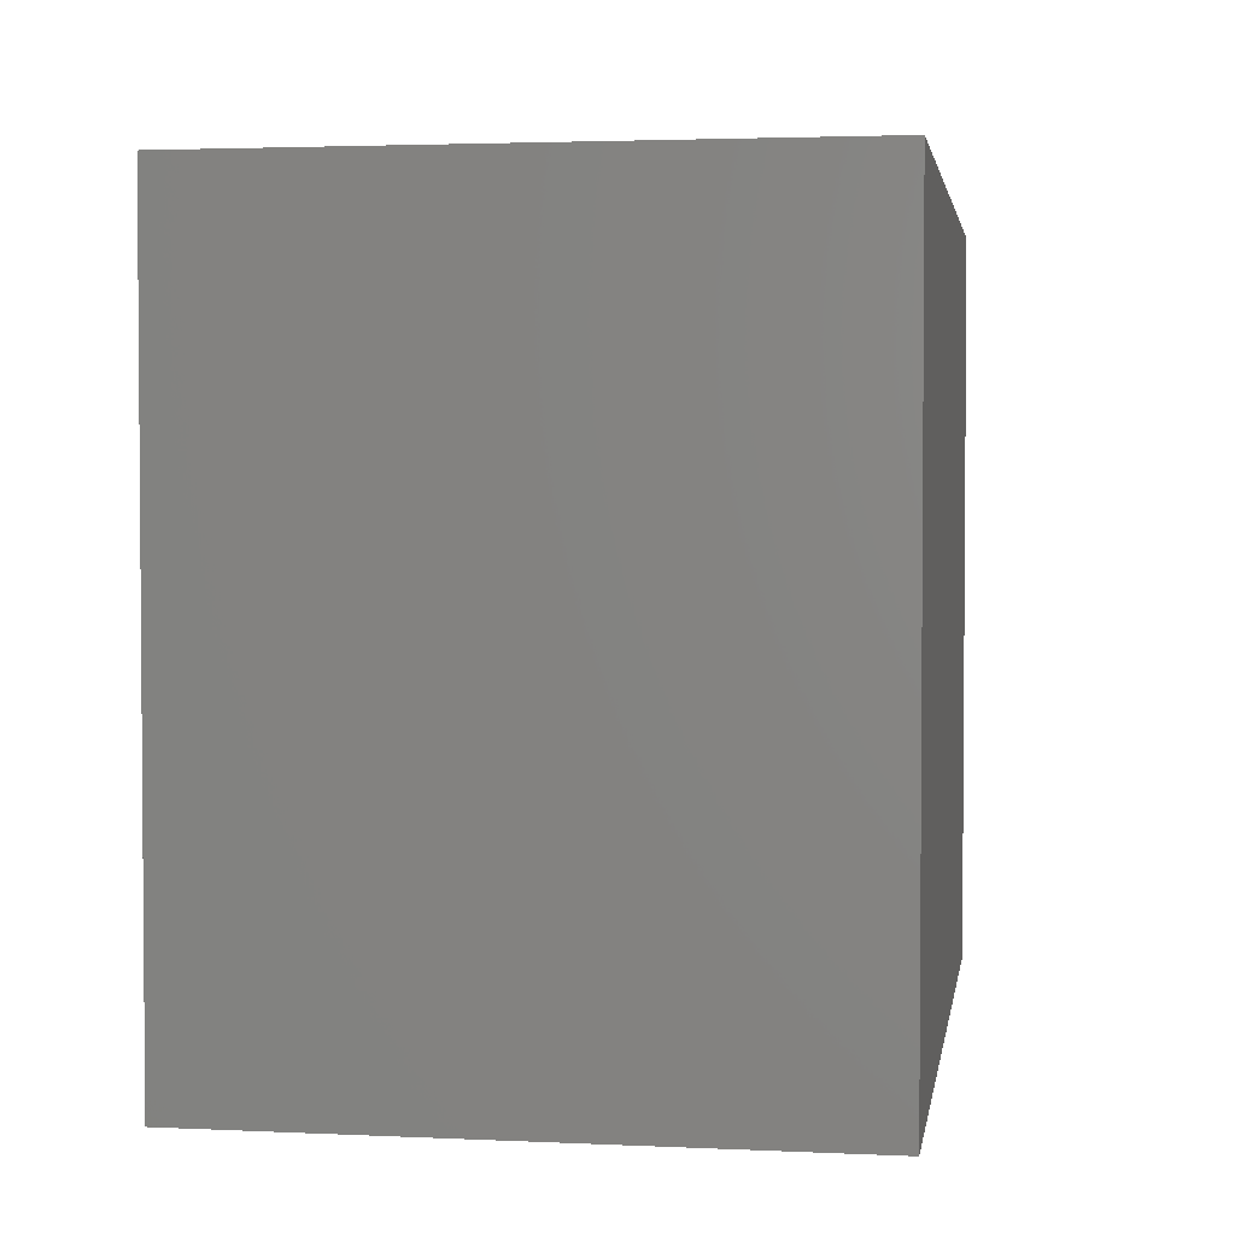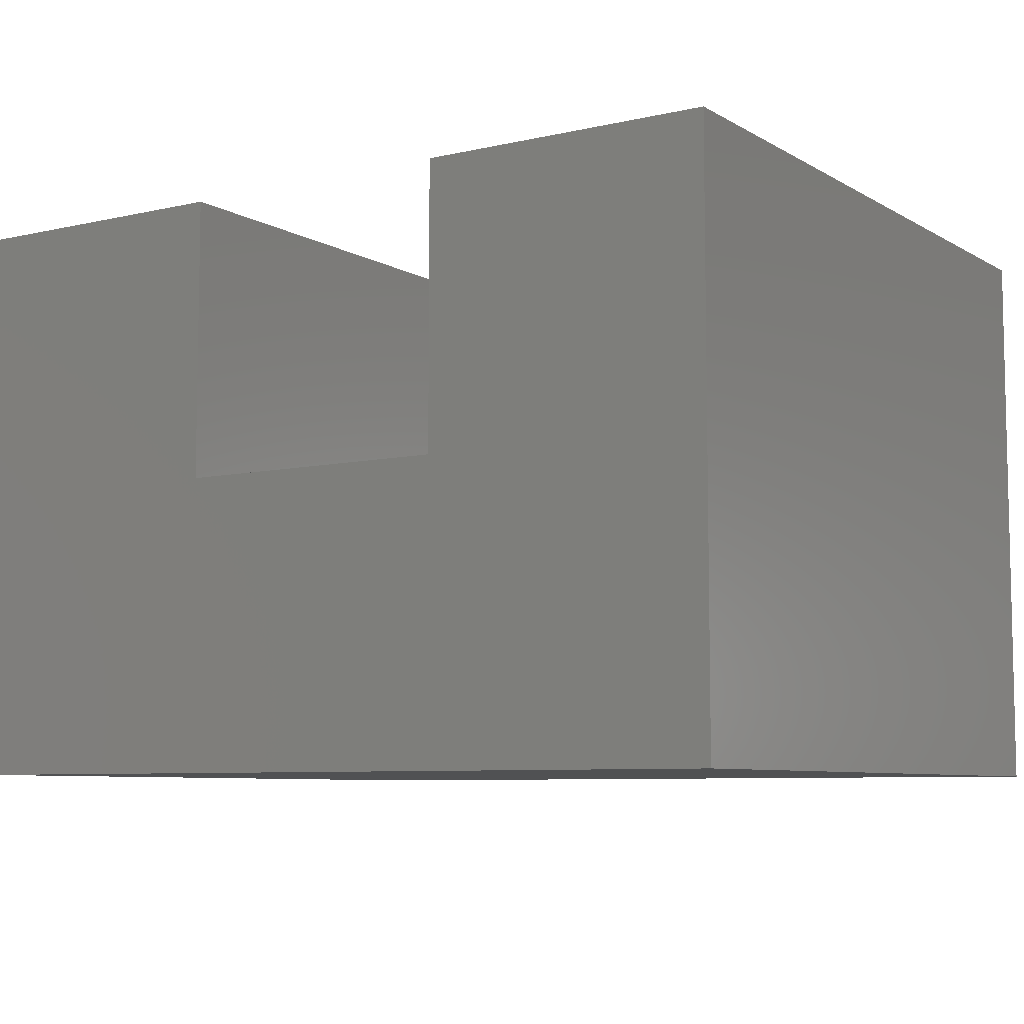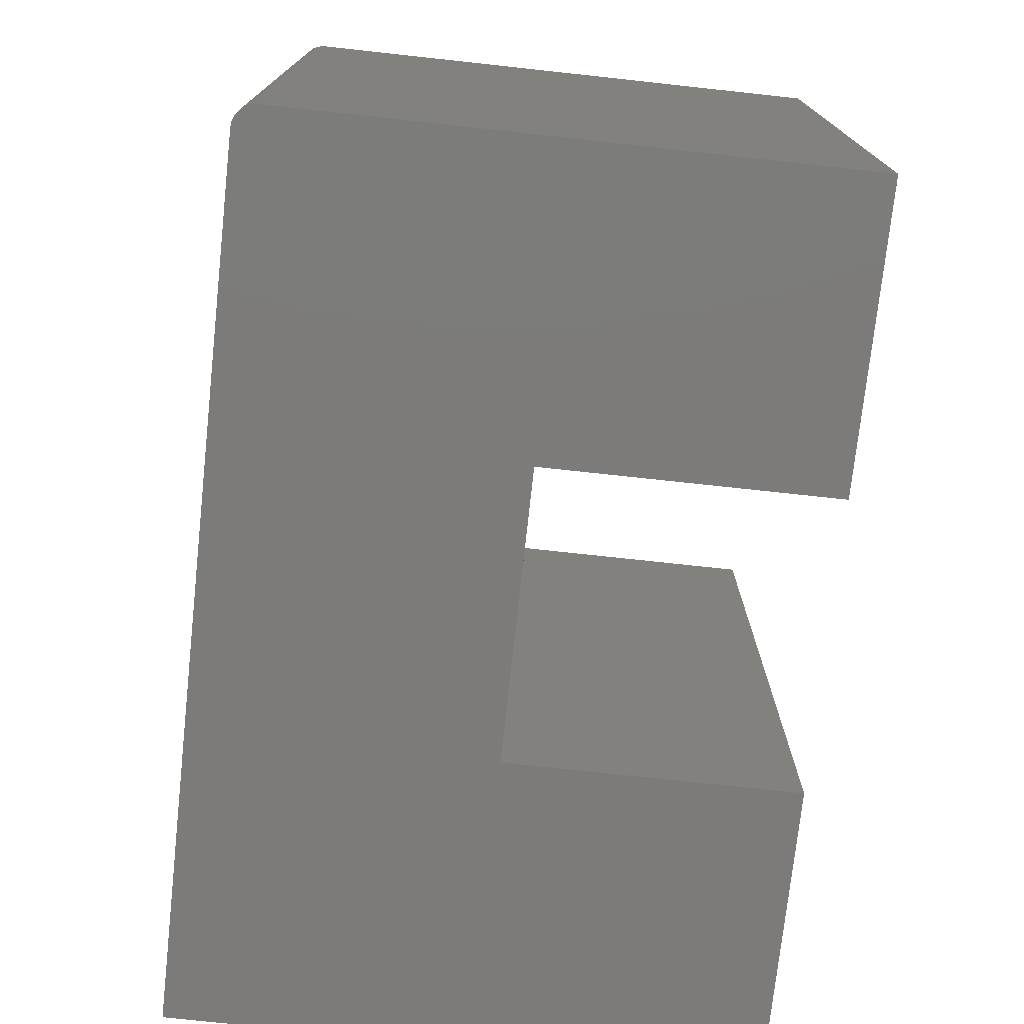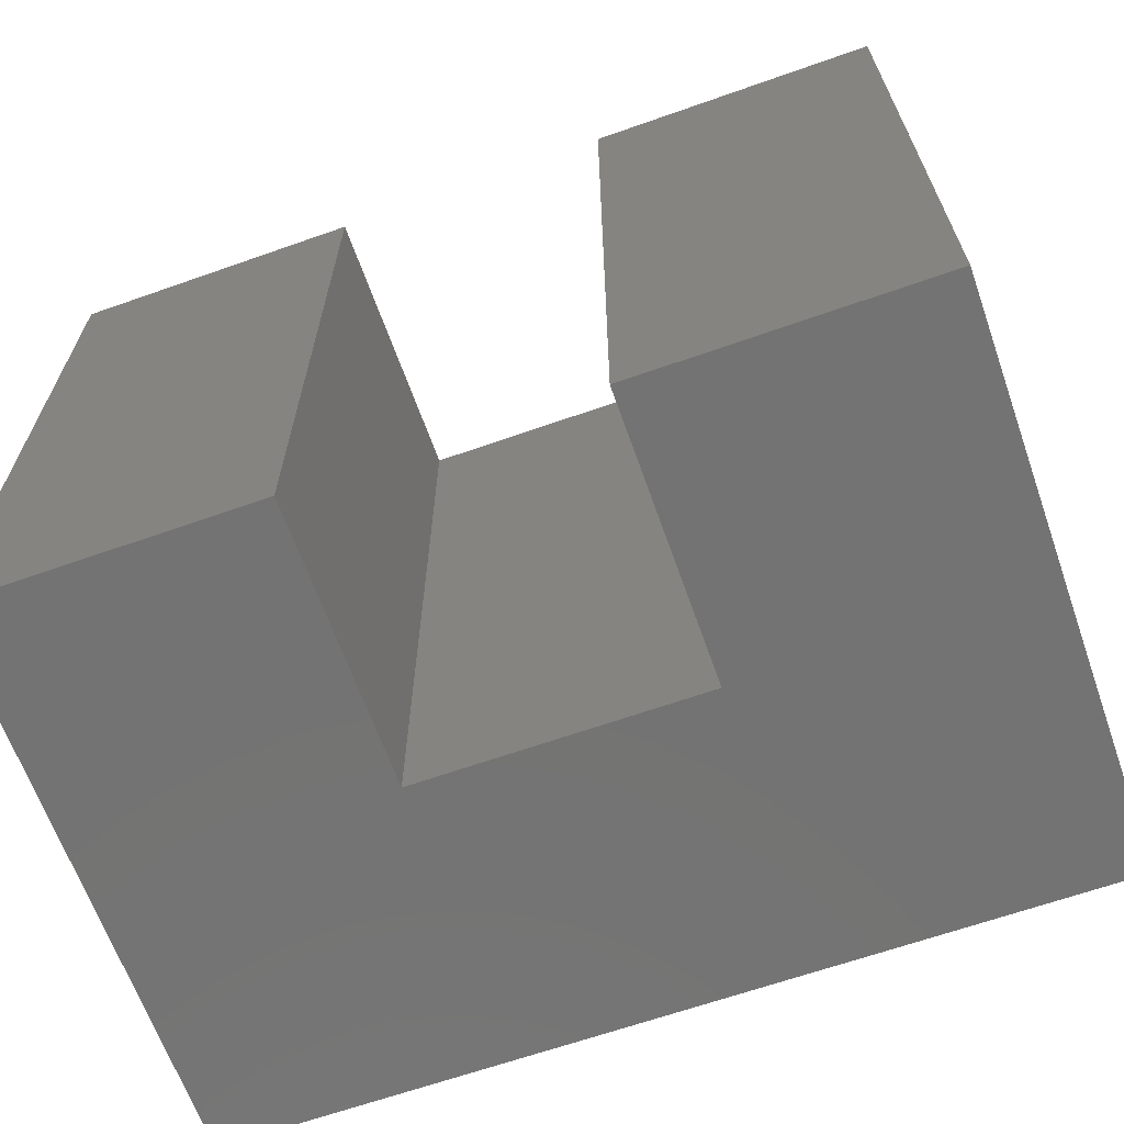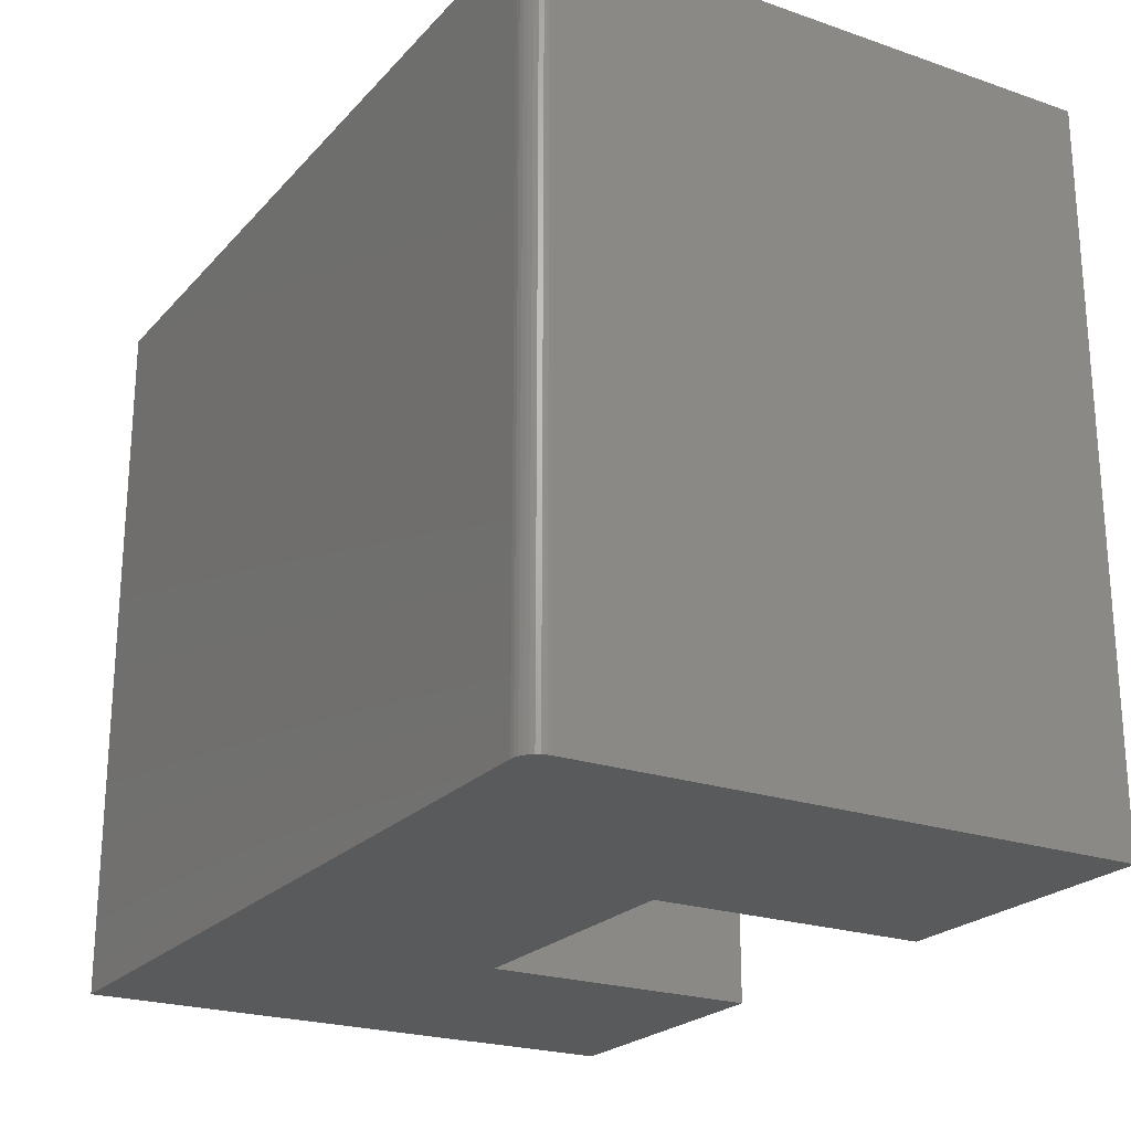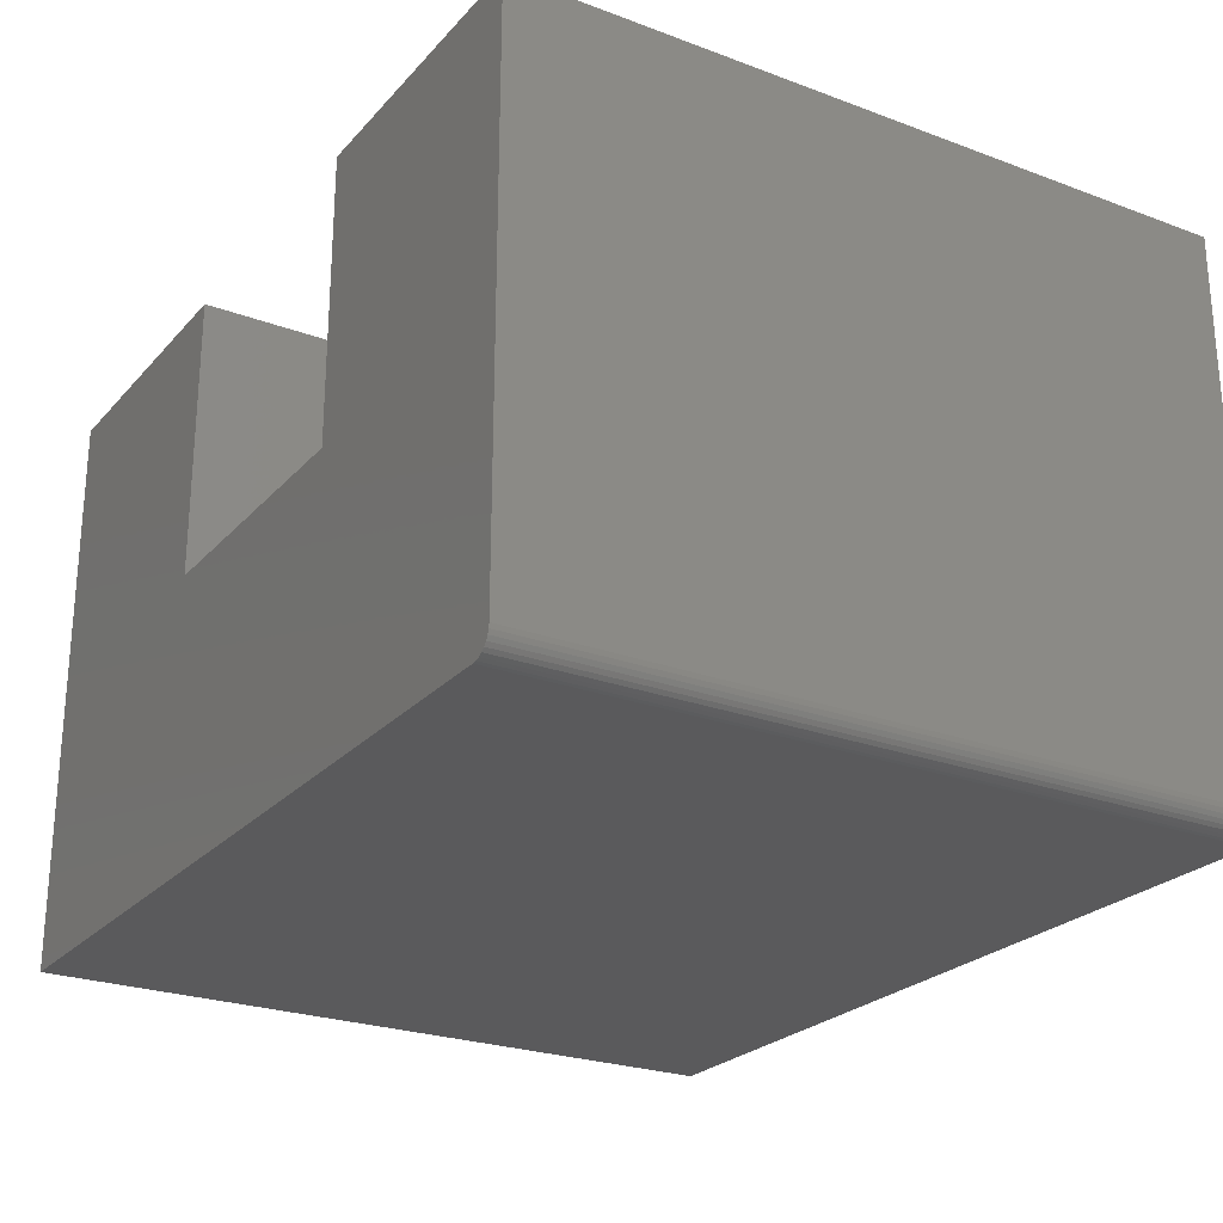
<metadata>
{"format":"stl","ext":"stl","renderer":"f3d","projection":"perspective","resolution":1024,"background":"white","views":[{"elev":2.8,"azim":99.1,"up":"+Y"},{"elev":-7.4,"azim":32.9,"up":"+Z"},{"elev":-74.8,"azim":-96.2,"up":"+Y"},{"elev":-65.4,"azim":19.5,"up":"+Y"},{"elev":-22.8,"azim":-120.4,"up":"+Y"},{"elev":-24.7,"azim":-121.3,"up":"+Z"}]}
</metadata>
<code>
# stl→obj: 32 verts, 60 faces
v 0.2989 -0.75 -0.1427
v 0.005757 -0.75 -0.1427
v -0.2969 -0.75 -0.4219
v -0.2964 -0.75 -0.4264
v -0.2951 -0.75 -0.4308
v -0.2929 -0.75 -0.4349
v -0.29 -0.75 -0.4384
v -0.2865 -0.75 -0.4414
v -0.2824 -0.75 -0.4435
v -0.278 -0.75 -0.4449
v -0.2734 -0.75 -0.4453
v 0.6016 -0.75 -0.4453
v 0.6016 -0.75 0.1505
v 0.2989 -0.75 0.1505
v -0.2969 -0.75 0.1505
v 0.005757 -0.75 0.1505
v 0.2989 4.987e-17 -0.1427
v 0.2989 6.615e-17 0.1505
v 0.6016 8.295e-17 0.1505
v 0.6016 4.987e-17 -0.4453
v -0.2734 1.301e-18 -0.4453
v -0.278 1.072e-18 -0.4449
v -0.2824 9.022e-19 -0.4435
v -0.2865 7.975e-19 -0.4414
v -0.29 7.621e-19 -0.4384
v -0.2929 7.975e-19 -0.4349
v -0.2951 9.022e-19 -0.4308
v -0.2964 1.072e-18 -0.4264
v -0.2969 1.301e-18 -0.4219
v 0.005757 3.36e-17 -0.1427
v -0.2969 3.307e-17 0.1505
v 0.005757 4.987e-17 0.1505
f 1 2 3
f 1 3 4
f 1 4 5
f 1 5 6
f 1 6 7
f 1 7 8
f 1 8 9
f 1 9 10
f 1 10 11
f 1 11 12
f 1 12 13
f 1 13 14
f 3 2 15
f 15 2 16
f 17 18 19
f 17 19 20
f 17 20 21
f 17 21 22
f 17 22 23
f 17 23 24
f 17 24 25
f 17 25 26
f 17 26 27
f 17 27 28
f 17 28 29
f 17 29 30
f 29 31 30
f 30 31 32
f 31 29 15
f 15 29 3
f 11 21 12
f 12 21 20
f 21 11 22
f 22 11 10
f 22 10 23
f 23 10 9
f 23 9 24
f 24 9 8
f 24 8 25
f 25 8 7
f 25 7 26
f 26 7 6
f 26 6 27
f 27 6 5
f 27 5 28
f 28 5 4
f 28 4 29
f 29 4 3
f 16 32 15
f 15 32 31
f 30 32 2
f 2 32 16
f 17 30 1
f 1 30 2
f 18 17 14
f 14 17 1
f 13 19 14
f 14 19 18
f 20 19 12
f 12 19 13

</code>
